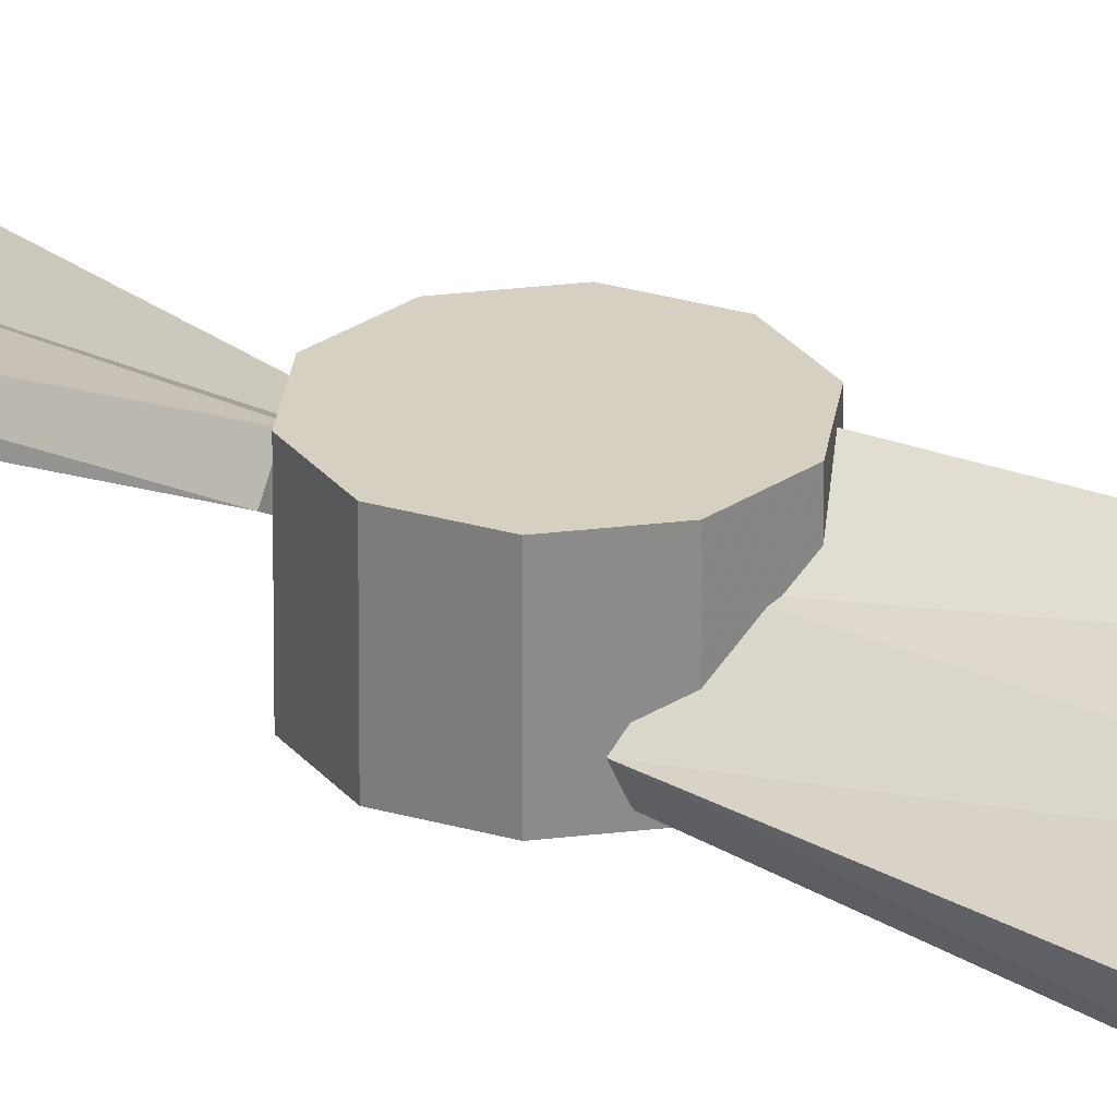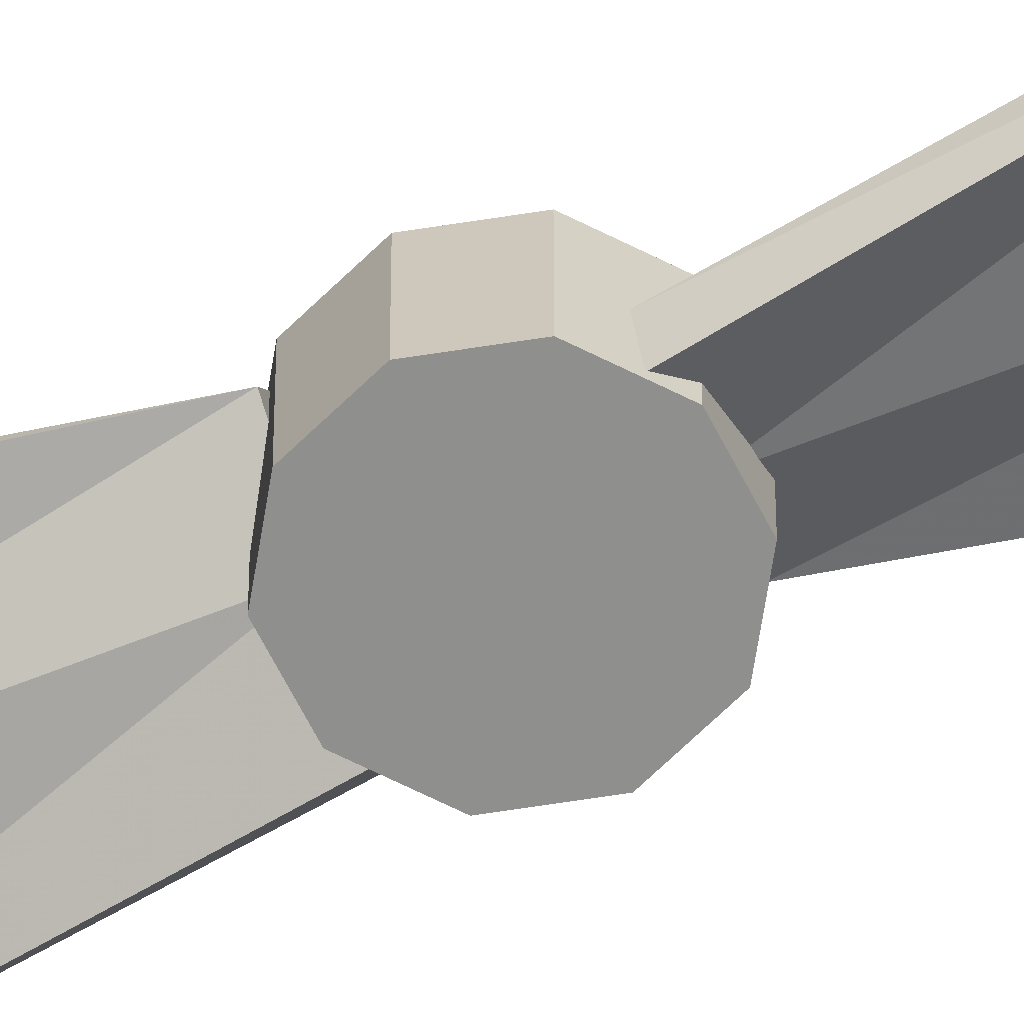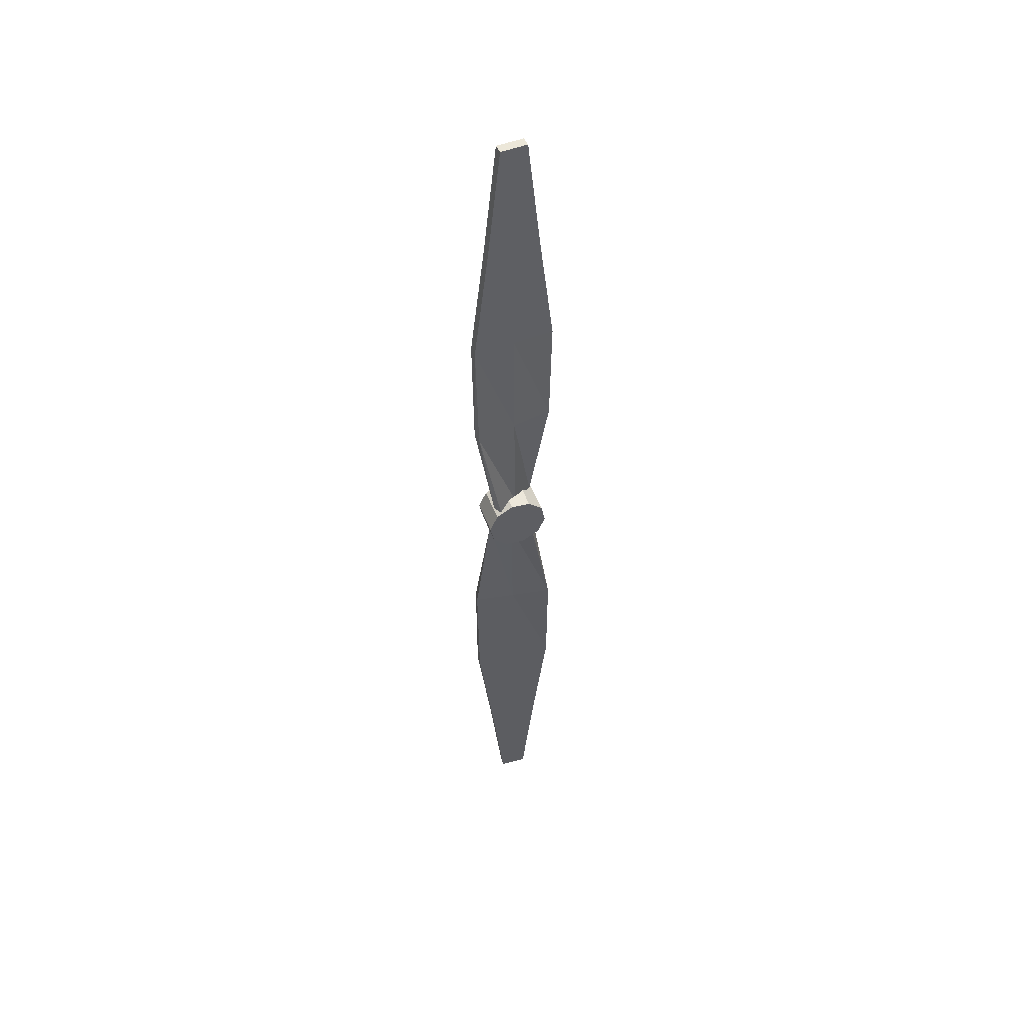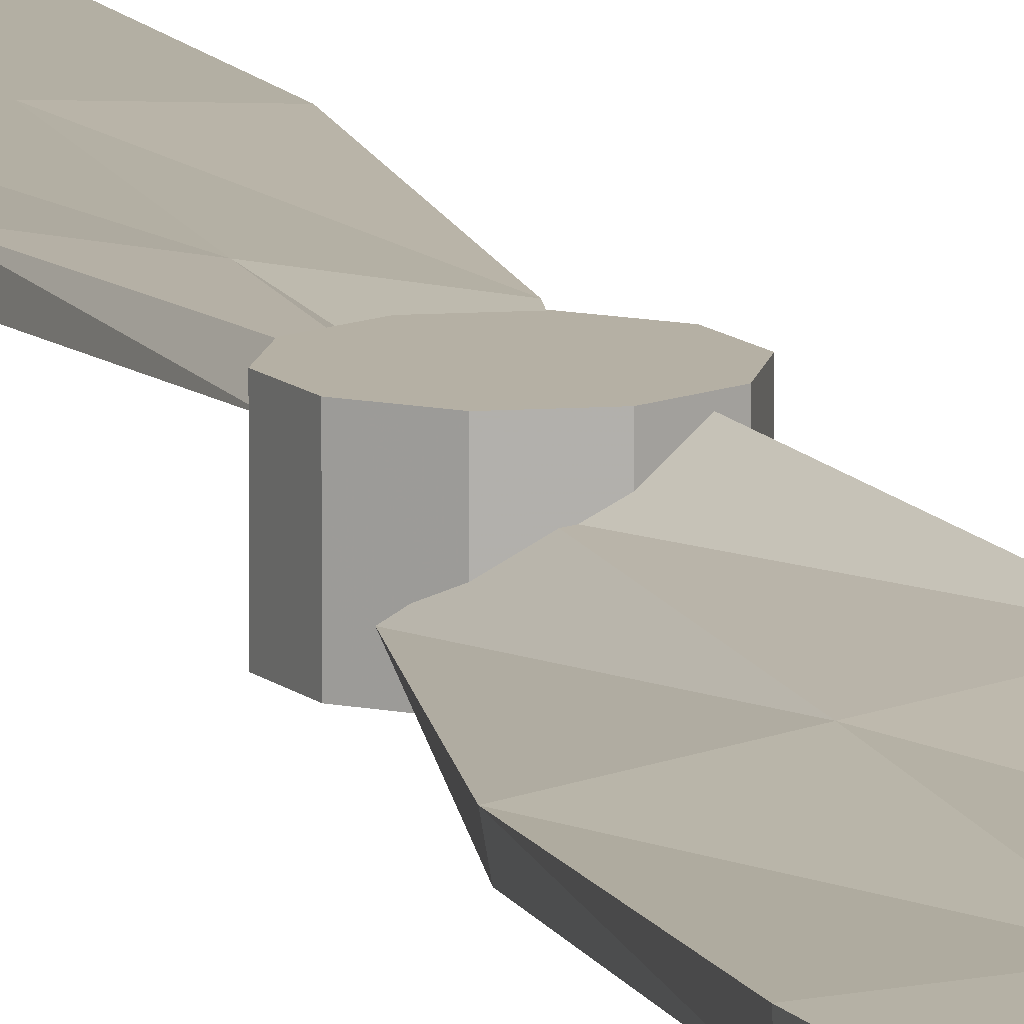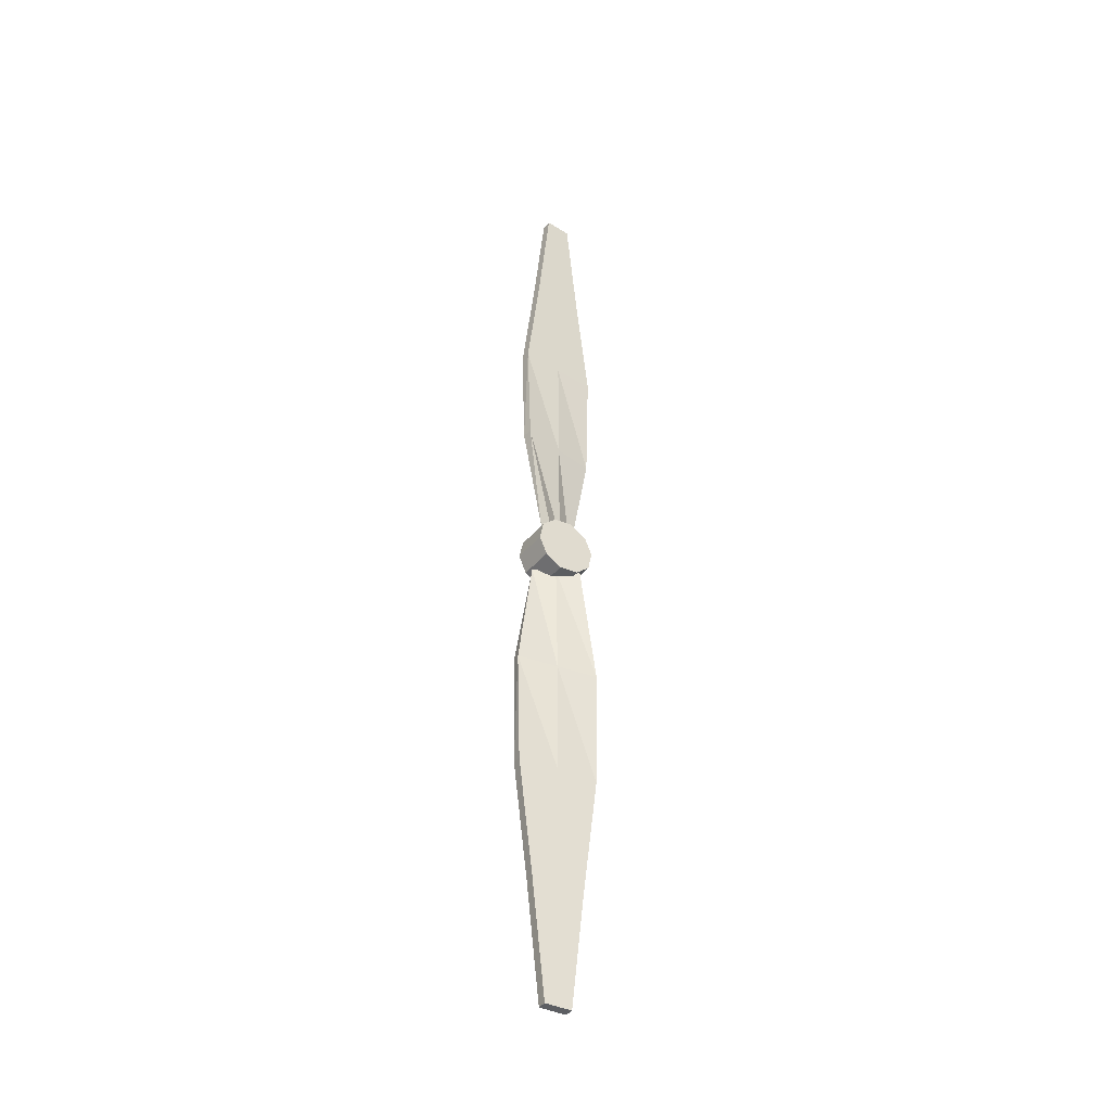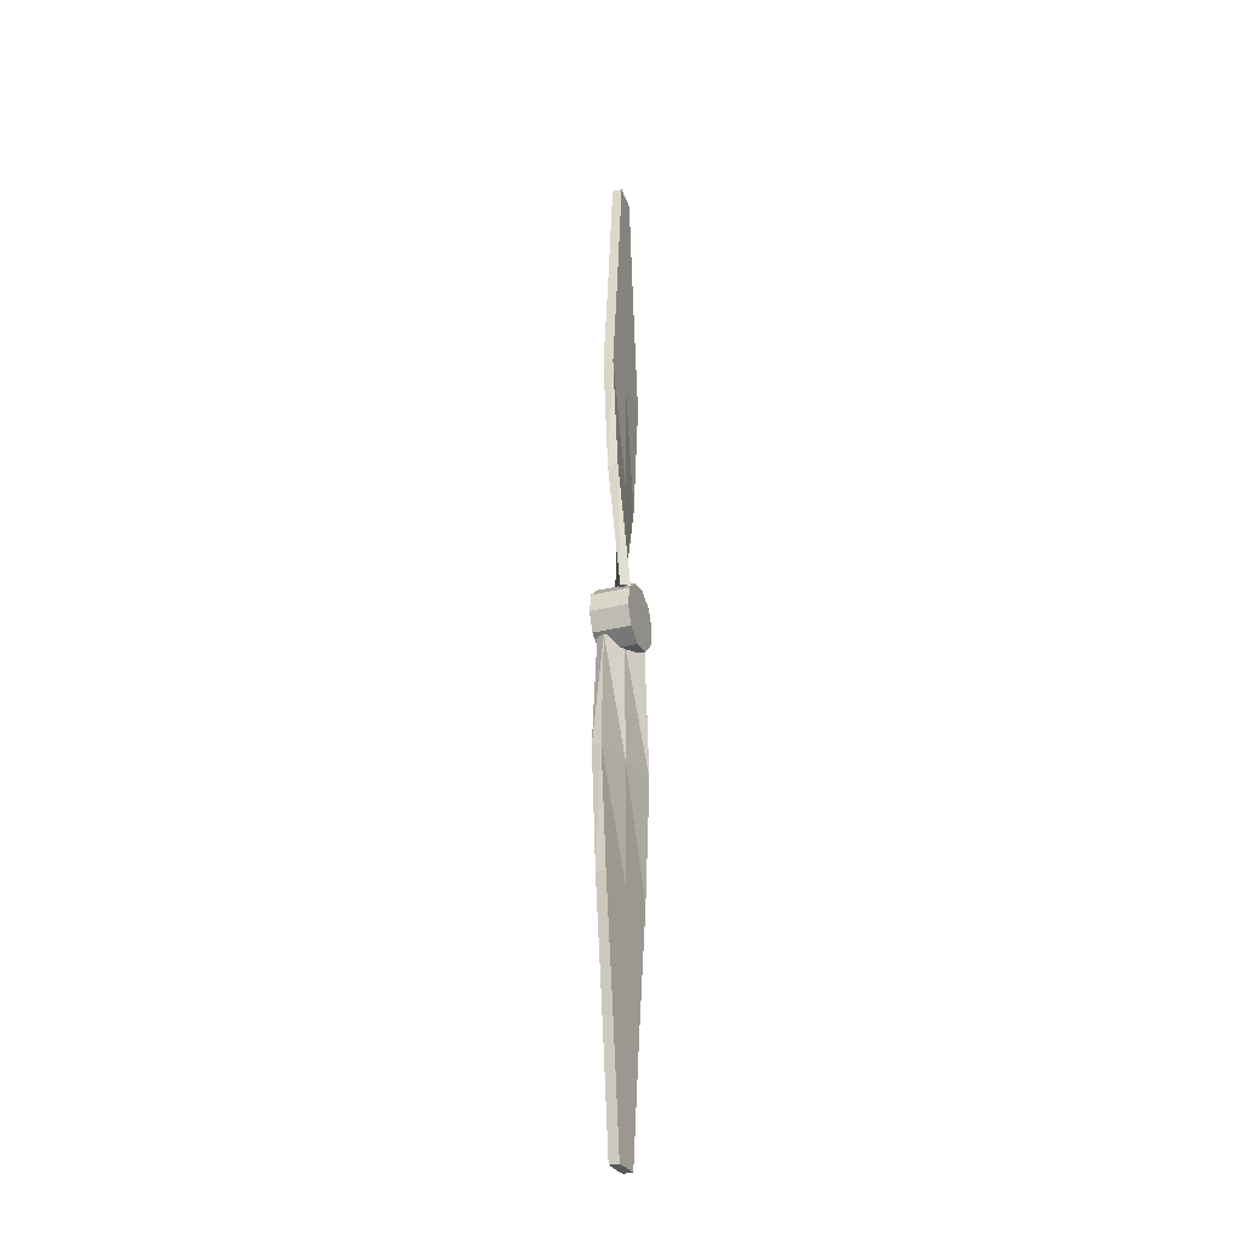
<metadata>
{"format":"obj","ext":"obj","renderer":"f3d","projection":"perspective","resolution":1024,"background":"white","views":[{"elev":26.5,"azim":-53.0,"up":"+Y"},{"elev":-65.2,"azim":111.0,"up":"+Y"},{"elev":49.6,"azim":160.1,"up":"+Z"},{"elev":11.6,"azim":-14.9,"up":"+Y"},{"elev":-39.9,"azim":-34.6,"up":"+Z"},{"elev":-30.2,"azim":-69.6,"up":"+Z"}]}
</metadata>
<code>
v -0.2898 2.615 -0.3
v -0.2298 2.719 -0.3
v -0.03 2.465 -0.3
v 0.03 2.569 -0.3
v 0.2298 2.315 -0.3
v 0.2898 2.419 -0.3
v 0.5066 2.366 -1.8
v 0.5274 2.485 -1.8
v 0.5204 2.425 -3.3
v 0.5277 2.545 -3.3
v 0.3333 2.436 -4.8
v 0.3405 2.556 -4.8
v 0.1659 2.447 -6.3
v 0.1732 2.566 -6.3
v -0.003614 2.457 -6.3
v 0.003614 2.577 -6.3
v -0.1732 2.467 -6.3
v -0.1659 2.587 -6.3
v -0.3405 2.477 -4.8
v -0.3333 2.597 -4.8
v -0.5277 2.488 -3.3
v -0.5204 2.608 -3.3
v -0.5274 2.549 -1.8
v -0.5066 2.667 -1.8
v 0.01042 2.576 -1.8
v 0.003614 2.577 -3.3
v 0.003614 2.577 -4.8
v -0.003614 2.457 -4.8
v -0.003614 2.457 -3.3
v -0.01042 2.458 -1.8
o Cube.2_2
f 3 4 2 1
f 5 6 4 3
f 7 8 6 5
f 9 10 8 7
f 11 12 10 9
f 13 14 12 11
f 15 16 14 13
f 17 18 16 15
f 19 20 18 17
f 21 22 20 19
f 23 24 22 21
f 1 2 24 23
f 4 25 24 2
f 6 8 25 4
f 25 26 22 24
f 8 10 26 25
f 26 27 20 22
f 10 12 27 26
f 27 16 18 20
f 12 14 16 27
f 15 28 19 17
f 13 11 28 15
f 28 29 21 19
f 11 9 29 28
f 29 30 23 21
f 9 7 30 29
f 30 3 1 23
f 7 5 3 30
v 0.2898 2.615 0.3
v 0.2298 2.719 0.3
v 0.03 2.465 0.3
v -0.03 2.569 0.3
v -0.2298 2.315 0.3
v -0.2898 2.419 0.3
v -0.5066 2.366 1.8
v -0.5274 2.485 1.8
v -0.5204 2.425 3.3
v -0.5277 2.545 3.3
v -0.3333 2.436 4.8
v -0.3405 2.556 4.8
v -0.1659 2.447 6.3
v -0.1732 2.566 6.3
v 0.003614 2.457 6.3
v -0.003614 2.577 6.3
v 0.1732 2.467 6.3
v 0.1659 2.587 6.3
v 0.3405 2.477 4.8
v 0.3333 2.597 4.8
v 0.5277 2.488 3.3
v 0.5204 2.608 3.3
v 0.5274 2.549 1.8
v 0.5066 2.667 1.8
v -0.01042 2.576 1.8
v -0.003614 2.577 3.3
v -0.003614 2.577 4.8
v 0.003614 2.457 4.8
v 0.003614 2.457 3.3
v 0.01042 2.458 1.8
o Cube.3_2
f 33 34 32 31
f 35 36 34 33
f 37 38 36 35
f 39 40 38 37
f 41 42 40 39
f 43 44 42 41
f 45 46 44 43
f 47 48 46 45
f 49 50 48 47
f 51 52 50 49
f 53 54 52 51
f 31 32 54 53
f 34 55 54 32
f 36 38 55 34
f 55 56 52 54
f 38 40 56 55
f 56 57 50 52
f 40 42 57 56
f 57 46 48 50
f 42 44 46 57
f 45 58 49 47
f 43 41 58 45
f 58 59 51 49
f 41 39 59 58
f 59 60 53 51
f 39 37 60 59
f 60 33 31 53
f 37 35 33 60
o Cube.2_1
f 3 4 2 1
f 5 6 4 3
f 7 8 6 5
f 9 10 8 7
f 11 12 10 9
f 13 14 12 11
f 15 16 14 13
f 17 18 16 15
f 19 20 18 17
f 21 22 20 19
f 23 24 22 21
f 1 2 24 23
f 4 25 24 2
f 6 8 25 4
f 25 26 22 24
f 8 10 26 25
f 26 27 20 22
f 10 12 27 26
f 27 16 18 20
f 12 14 16 27
f 15 28 19 17
f 13 11 28 15
f 28 29 21 19
f 11 9 29 28
f 29 30 23 21
f 9 7 30 29
f 30 3 1 23
f 7 5 3 30
o Cube.3_1
f 33 34 32 31
f 35 36 34 33
f 37 38 36 35
f 39 40 38 37
f 41 42 40 39
f 43 44 42 41
f 45 46 44 43
f 47 48 46 45
f 49 50 48 47
f 51 52 50 49
f 53 54 52 51
f 31 32 54 53
f 34 55 54 32
f 36 38 55 34
f 55 56 52 54
f 38 40 56 55
f 56 57 50 52
f 40 42 57 56
f 57 46 48 50
f 42 44 46 57
f 45 58 49 47
f 43 41 58 45
f 58 59 51 49
f 41 39 59 58
f 59 60 53 51
f 39 37 60 59
f 60 33 31 53
f 37 35 33 60
v 0 2.283 0
v 0.3978 2.75 0.04181
v 0.3464 2.283 -0.2
v 0.3464 2.75 -0.2
v 0.1627 2.283 -0.3654
v 0.1627 2.75 -0.3654
v -0.08316 2.283 -0.3913
v -0.08316 2.75 -0.3913
v -0.2973 2.283 -0.2677
v -0.2973 2.75 -0.2677
v -0.3978 2.283 -0.04181
v -0.3978 2.75 -0.04181
v -0.3464 2.283 0.2
v -0.3464 2.75 0.2
v -0.1627 2.283 0.3654
v -0.1627 2.75 0.3654
v 0.08316 2.283 0.3913
v 0.08316 2.75 0.3913
v 0.2973 2.283 0.2677
v 0.2973 2.75 0.2677
v 0.3978 2.283 0.04181
o Cylinder_1
f 65 63 61
f 65 66 64 63
f 67 65 61
f 67 68 66 65
f 69 67 61
f 69 70 68 67
f 71 69 61
f 71 72 70 69
f 73 71 61
f 73 74 72 71
f 75 73 61
f 75 76 74 73
f 81 62 80 79
f 77 75 61
f 77 78 76 75
f 63 81 61
f 79 77 61
f 79 80 78 77
f 63 64 62 81
f 81 79 61
f 66 68 70 72 74 76 78 80 62 64
o Cube.2
f 3 4 2 1
f 5 6 4 3
f 7 8 6 5
f 9 10 8 7
f 11 12 10 9
f 13 14 12 11
f 15 16 14 13
f 17 18 16 15
f 19 20 18 17
f 21 22 20 19
f 23 24 22 21
f 1 2 24 23
f 4 25 24 2
f 6 8 25 4
f 25 26 22 24
f 8 10 26 25
f 26 27 20 22
f 10 12 27 26
f 27 16 18 20
f 12 14 16 27
f 15 28 19 17
f 13 11 28 15
f 28 29 21 19
f 11 9 29 28
f 29 30 23 21
f 9 7 30 29
f 30 3 1 23
f 7 5 3 30
o Cube.3
f 33 34 32 31
f 35 36 34 33
f 37 38 36 35
f 39 40 38 37
f 41 42 40 39
f 43 44 42 41
f 45 46 44 43
f 47 48 46 45
f 49 50 48 47
f 51 52 50 49
f 53 54 52 51
f 31 32 54 53
f 34 55 54 32
f 36 38 55 34
f 55 56 52 54
f 38 40 56 55
f 56 57 50 52
f 40 42 57 56
f 57 46 48 50
f 42 44 46 57
f 45 58 49 47
f 43 41 58 45
f 58 59 51 49
f 41 39 59 58
f 59 60 53 51
f 39 37 60 59
f 60 33 31 53
f 37 35 33 60
o Cylinder
f 65 63 61
f 65 66 64 63
f 67 65 61
f 67 68 66 65
f 69 67 61
f 69 70 68 67
f 71 69 61
f 71 72 70 69
f 73 71 61
f 73 74 72 71
f 75 73 61
f 75 76 74 73
f 81 62 80 79
f 77 75 61
f 77 78 76 75
f 63 81 61
f 79 77 61
f 79 80 78 77
f 63 64 62 81
f 81 79 61
f 66 68 70 72 74 76 78 80 62 64
o Cube.2_2_1
f 3 4 2 1
f 5 6 4 3
f 7 8 6 5
f 9 10 8 7
f 11 12 10 9
f 13 14 12 11
f 15 16 14 13
f 17 18 16 15
f 19 20 18 17
f 21 22 20 19
f 23 24 22 21
f 1 2 24 23
f 4 25 24 2
f 6 8 25 4
f 25 26 22 24
f 8 10 26 25
f 26 27 20 22
f 10 12 27 26
f 27 16 18 20
f 12 14 16 27
f 15 28 19 17
f 13 11 28 15
f 28 29 21 19
f 11 9 29 28
f 29 30 23 21
f 9 7 30 29
f 30 3 1 23
f 7 5 3 30
o Cube.3_2_1
f 33 34 32 31
f 35 36 34 33
f 37 38 36 35
f 39 40 38 37
f 41 42 40 39
f 43 44 42 41
f 45 46 44 43
f 47 48 46 45
f 49 50 48 47
f 51 52 50 49
f 53 54 52 51
f 31 32 54 53
f 34 55 54 32
f 36 38 55 34
f 55 56 52 54
f 38 40 56 55
f 56 57 50 52
f 40 42 57 56
f 57 46 48 50
f 42 44 46 57
f 45 58 49 47
f 43 41 58 45
f 58 59 51 49
f 41 39 59 58
f 59 60 53 51
f 39 37 60 59
f 60 33 31 53
f 37 35 33 60
o Cube.2_1_1
f 3 4 2 1
f 5 6 4 3
f 7 8 6 5
f 9 10 8 7
f 11 12 10 9
f 13 14 12 11
f 15 16 14 13
f 17 18 16 15
f 19 20 18 17
f 21 22 20 19
f 23 24 22 21
f 1 2 24 23
f 4 25 24 2
f 6 8 25 4
f 25 26 22 24
f 8 10 26 25
f 26 27 20 22
f 10 12 27 26
f 27 16 18 20
f 12 14 16 27
f 15 28 19 17
f 13 11 28 15
f 28 29 21 19
f 11 9 29 28
f 29 30 23 21
f 9 7 30 29
f 30 3 1 23
f 7 5 3 30
o Cube.3_1_1
f 33 34 32 31
f 35 36 34 33
f 37 38 36 35
f 39 40 38 37
f 41 42 40 39
f 43 44 42 41
f 45 46 44 43
f 47 48 46 45
f 49 50 48 47
f 51 52 50 49
f 53 54 52 51
f 31 32 54 53
f 34 55 54 32
f 36 38 55 34
f 55 56 52 54
f 38 40 56 55
f 56 57 50 52
f 40 42 57 56
f 57 46 48 50
f 42 44 46 57
f 45 58 49 47
f 43 41 58 45
f 58 59 51 49
f 41 39 59 58
f 59 60 53 51
f 39 37 60 59
f 60 33 31 53
f 37 35 33 60
o Cylinder_1_1
f 65 63 61
f 65 66 64 63
f 67 65 61
f 67 68 66 65
f 69 67 61
f 69 70 68 67
f 71 69 61
f 71 72 70 69
f 73 71 61
f 73 74 72 71
f 75 73 61
f 75 76 74 73
f 81 62 80 79
f 77 75 61
f 77 78 76 75
f 63 81 61
f 79 77 61
f 79 80 78 77
f 63 64 62 81
f 81 79 61
f 66 68 70 72 74 76 78 80 62 64
o Cube.2_3
f 3 4 2 1
f 5 6 4 3
f 7 8 6 5
f 9 10 8 7
f 11 12 10 9
f 13 14 12 11
f 15 16 14 13
f 17 18 16 15
f 19 20 18 17
f 21 22 20 19
f 23 24 22 21
f 1 2 24 23
f 4 25 24 2
f 6 8 25 4
f 25 26 22 24
f 8 10 26 25
f 26 27 20 22
f 10 12 27 26
f 27 16 18 20
f 12 14 16 27
f 15 28 19 17
f 13 11 28 15
f 28 29 21 19
f 11 9 29 28
f 29 30 23 21
f 9 7 30 29
f 30 3 1 23
f 7 5 3 30
o Cube.3_3
f 33 34 32 31
f 35 36 34 33
f 37 38 36 35
f 39 40 38 37
f 41 42 40 39
f 43 44 42 41
f 45 46 44 43
f 47 48 46 45
f 49 50 48 47
f 51 52 50 49
f 53 54 52 51
f 31 32 54 53
f 34 55 54 32
f 36 38 55 34
f 55 56 52 54
f 38 40 56 55
f 56 57 50 52
f 40 42 57 56
f 57 46 48 50
f 42 44 46 57
f 45 58 49 47
f 43 41 58 45
f 58 59 51 49
f 41 39 59 58
f 59 60 53 51
f 39 37 60 59
f 60 33 31 53
f 37 35 33 60
o Cylinder_2
f 65 63 61
f 65 66 64 63
f 67 65 61
f 67 68 66 65
f 69 67 61
f 69 70 68 67
f 71 69 61
f 71 72 70 69
f 73 71 61
f 73 74 72 71
f 75 73 61
f 75 76 74 73
f 81 62 80 79
f 77 75 61
f 77 78 76 75
f 63 81 61
f 79 77 61
f 79 80 78 77
f 63 64 62 81
f 81 79 61
f 66 68 70 72 74 76 78 80 62 64

</code>
